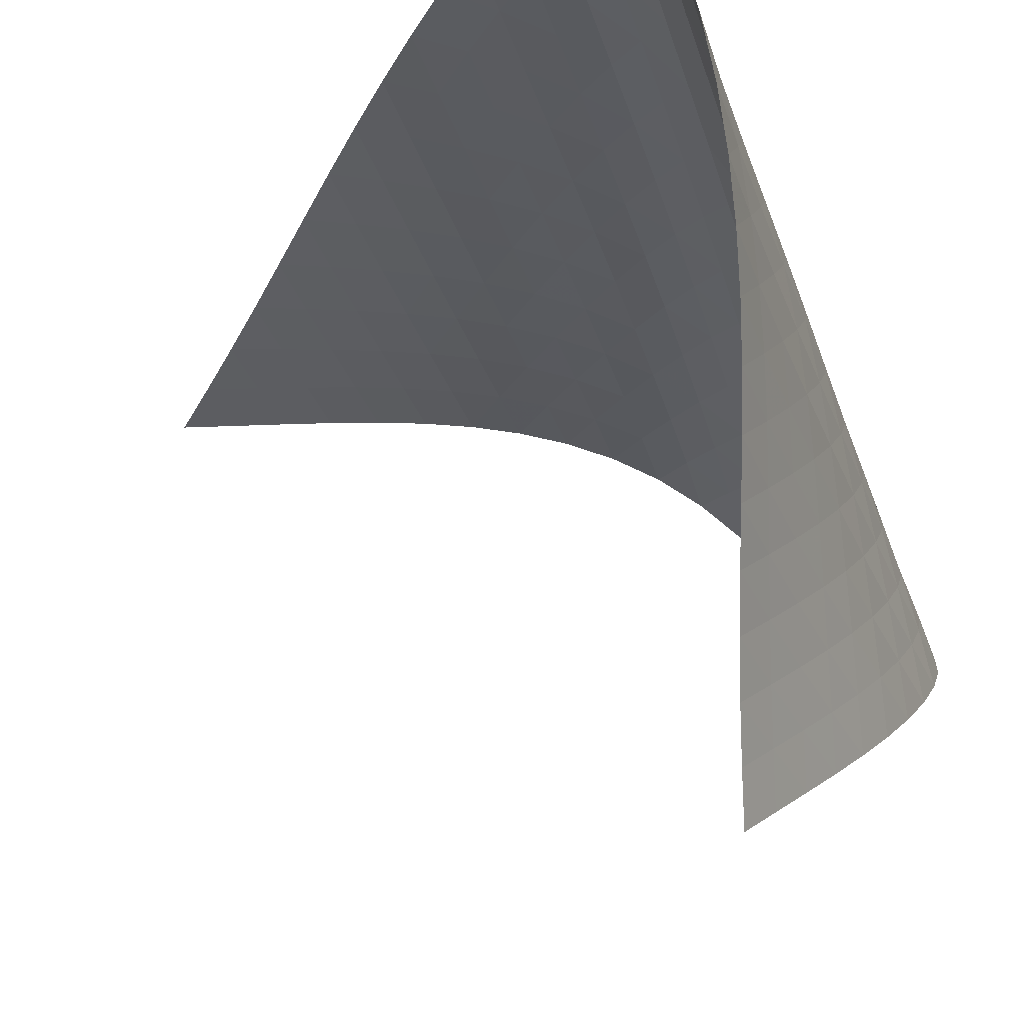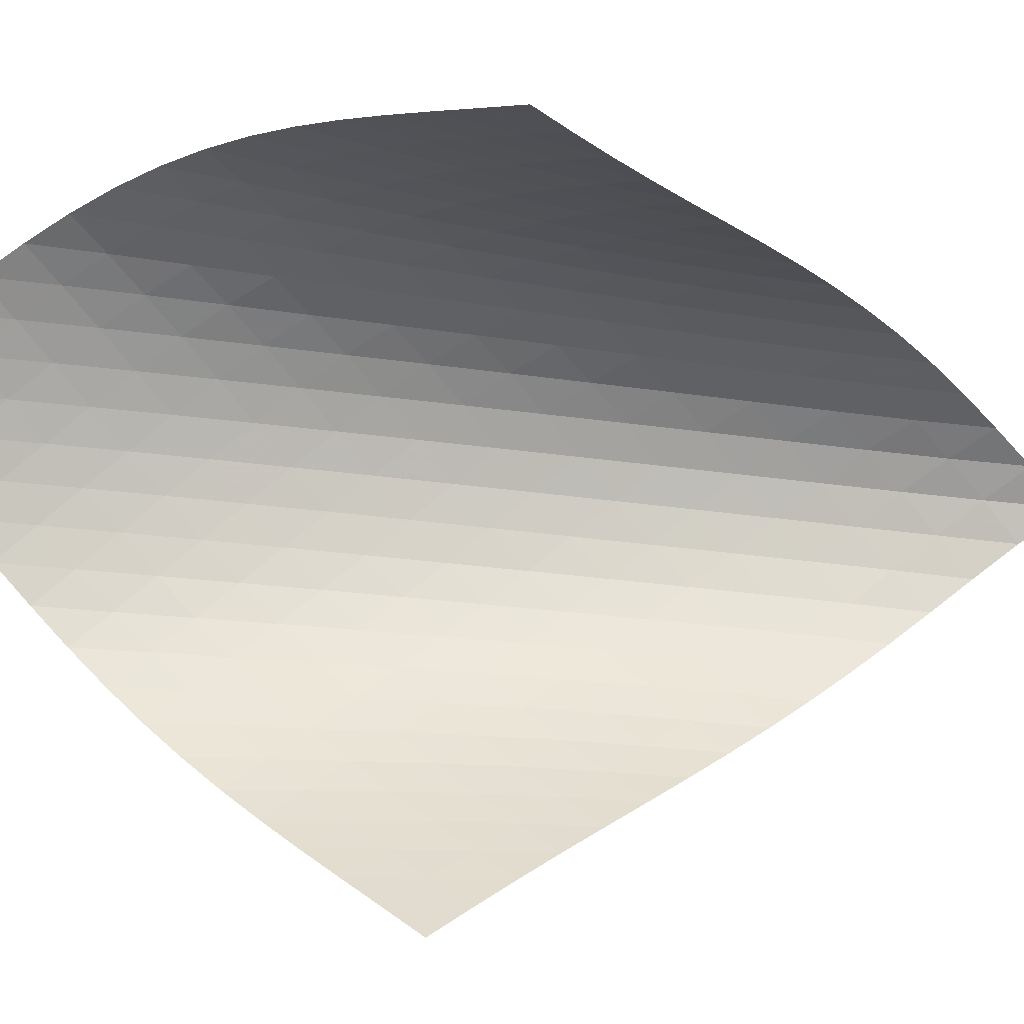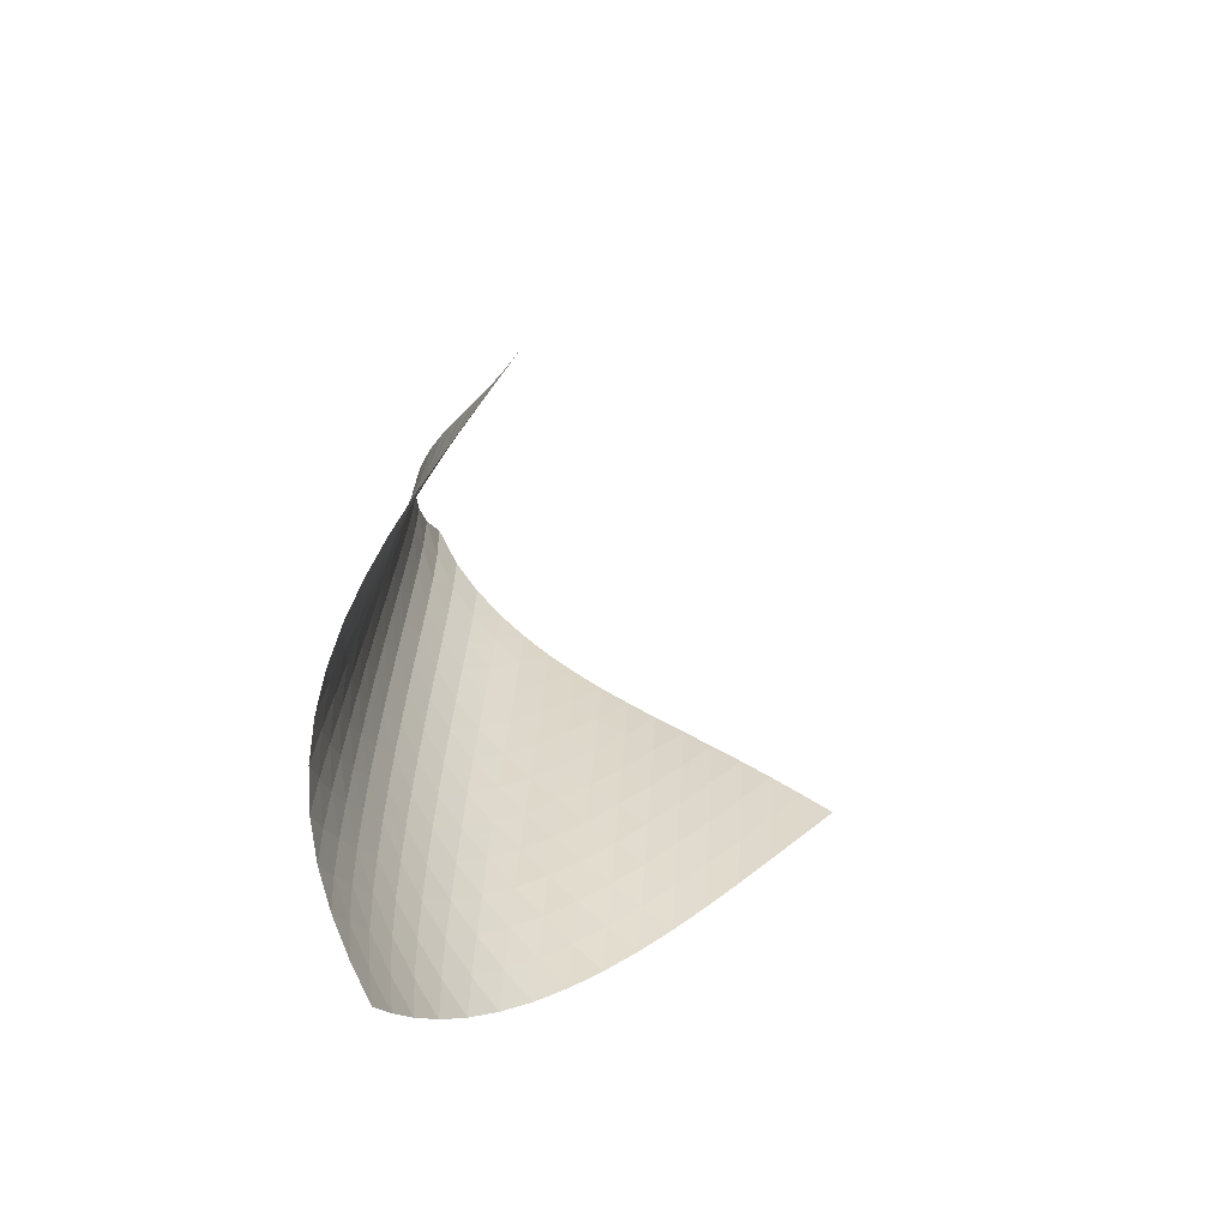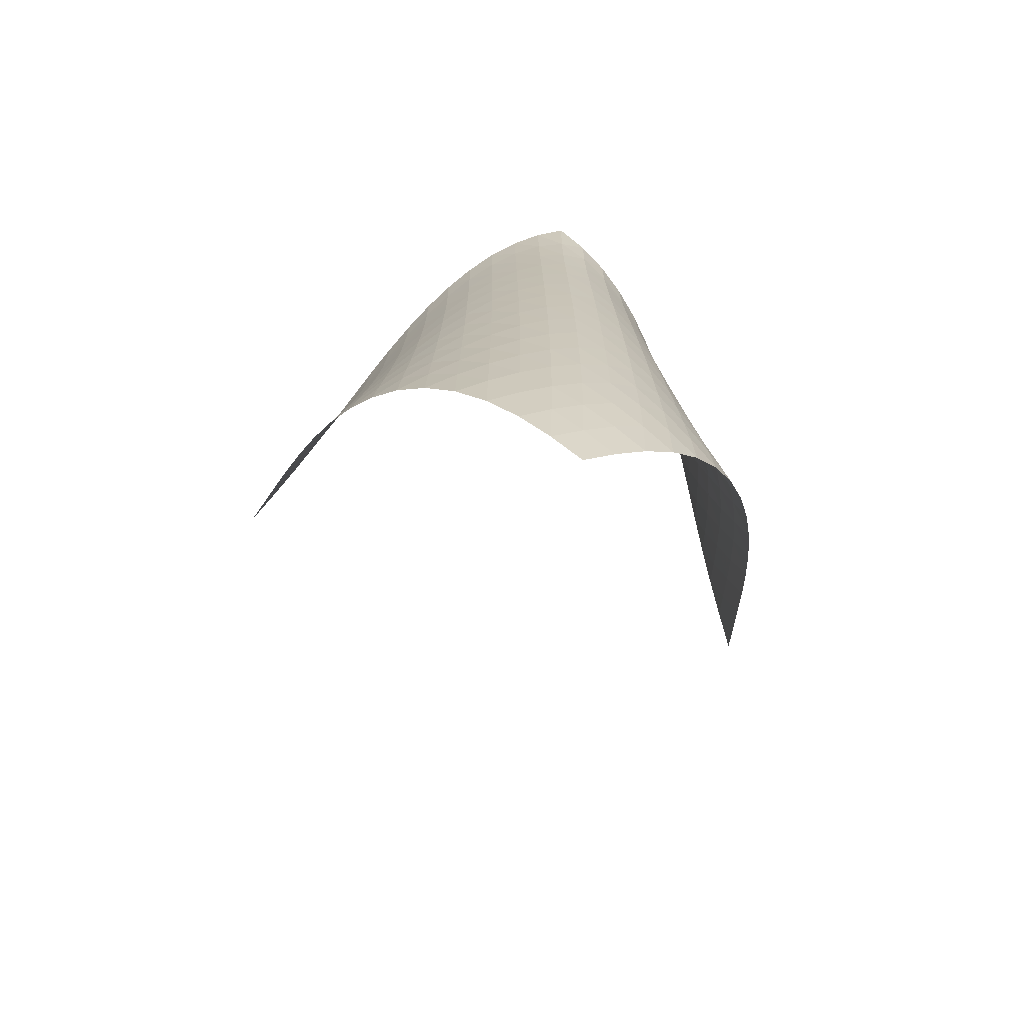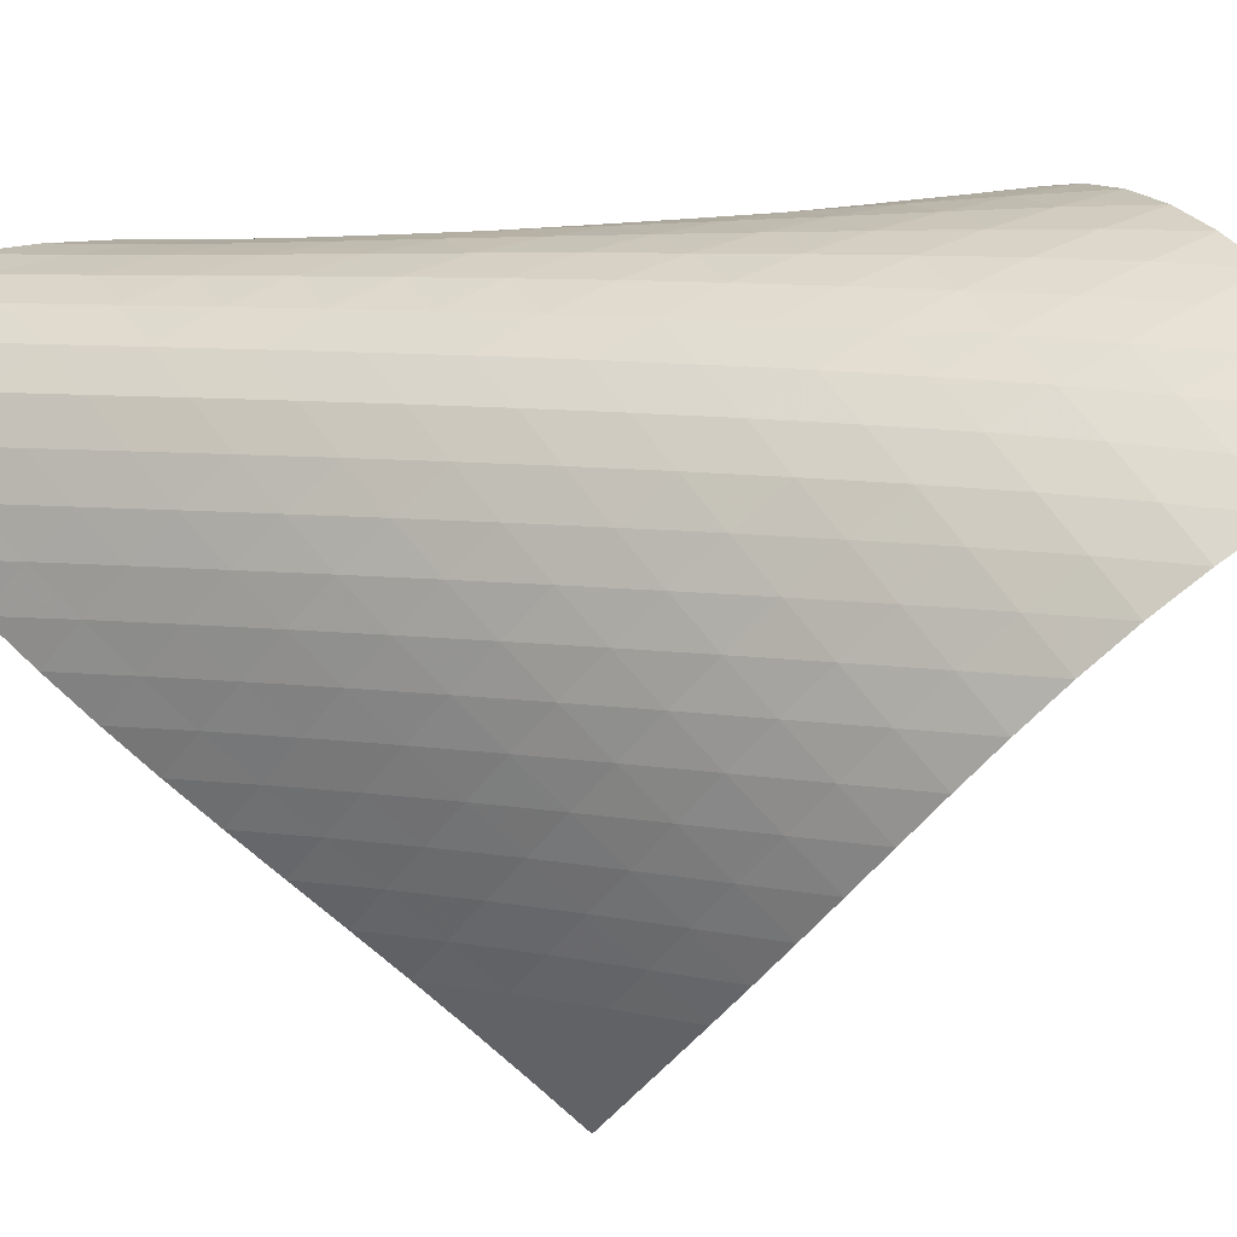
<metadata>
{"format":"obj","ext":"obj","renderer":"f3d","projection":"perspective","resolution":1024,"background":"white","views":[{"elev":-36.3,"azim":-166.4,"up":"+Z"},{"elev":-33.6,"azim":79.9,"up":"+Z"},{"elev":-63.8,"azim":76.6,"up":"+Y"},{"elev":-70.1,"azim":-61.0,"up":"+Y"},{"elev":12.3,"azim":-71.4,"up":"+Z"}]}
</metadata>
<code>
v -6.494 -0.05078 6.494
v 1.985 -10.16 6.042
v -6.042 -10.16 -1.985
v -6.37 -18.92 6.37
v -6.152 -9.507 -1.425
v -6.274 -8.852 -0.8675
v -6.41 -8.194 -0.3151
v -6.561 -7.533 0.2339
v -6.718 -6.873 0.7821
v -6.874 -6.212 1.333
v -7.019 -5.553 1.889
v -7.143 -4.893 2.454
v -7.235 -4.233 3.029
v -7.287 -3.572 3.613
v -7.286 -2.909 4.204
v -7.22 -2.24 4.8
v -7.076 -1.561 5.392
v -6.839 -0.854 5.966
v -5.966 -0.854 6.839
v -5.392 -1.561 7.076
v -4.8 -2.24 7.22
v -4.204 -2.909 7.286
v -3.613 -3.572 7.287
v -3.029 -4.233 7.235
v -2.454 -4.893 7.143
v -1.889 -5.553 7.019
v -1.333 -6.212 6.874
v -0.7821 -6.873 6.718
v -0.2339 -7.533 6.561
v 0.3151 -8.194 6.41
v 0.8675 -8.852 6.274
v 1.425 -9.507 6.152
v 1.41 -10.71 6.382
v 0.8354 -11.26 6.723
v 0.2577 -11.82 7.06
v -0.3271 -12.37 7.381
v -0.9229 -12.93 7.673
v -1.532 -13.5 7.923
v -2.152 -14.07 8.114
v -2.781 -14.66 8.23
v -3.408 -15.25 8.255
v -4.018 -15.86 8.176
v -4.594 -16.47 7.986
v -5.118 -17.09 7.691
v -5.584 -17.7 7.309
v -5.997 -18.31 6.861
v -6.861 -18.31 5.997
v -7.309 -17.7 5.584
v -7.691 -17.09 5.118
v -7.986 -16.47 4.594
v -8.176 -15.86 4.018
v -8.255 -15.25 3.408
v -8.23 -14.66 2.781
v -8.114 -14.07 2.152
v -7.923 -13.5 1.532
v -7.673 -12.93 0.9229
v -7.381 -12.37 0.3271
v -7.06 -11.82 -0.2577
v -6.723 -11.26 -0.8354
v -6.382 -10.71 -1.41
v -6.458 -1.495 6.458
v -6.826 -2.167 5.968
v -7.084 -2.833 5.42
v -7.246 -3.494 4.842
v -7.326 -4.153 4.255
v -7.341 -4.81 3.667
v -7.303 -5.467 3.084
v -7.225 -6.123 2.508
v -7.118 -6.779 1.941
v -6.992 -7.436 1.381
v -6.858 -8.094 0.8242
v -6.726 -8.751 0.2687
v -6.602 -9.406 -0.2884
v -6.489 -10.06 -0.8483
v -5.968 -2.167 6.826
v -6.466 -2.8 6.466
v -6.853 -3.445 5.997
v -7.127 -4.094 5.461
v -7.302 -4.744 4.89
v -7.394 -5.395 4.305
v -7.42 -6.046 3.718
v -7.395 -6.698 3.135
v -7.331 -7.35 2.557
v -7.241 -8.003 1.987
v -7.137 -8.656 1.421
v -7.028 -9.31 0.8573
v -6.922 -9.962 0.2939
v -6.822 -10.61 -0.2706
v -5.42 -2.833 7.084
v -5.997 -3.445 6.853
v -6.498 -4.071 6.498
v -6.893 -4.706 6.037
v -7.179 -5.346 5.506
v -7.367 -5.989 4.939
v -7.473 -6.633 4.355
v -7.513 -7.279 3.768
v -7.503 -7.926 3.182
v -7.457 -8.574 2.601
v -7.388 -9.223 2.026
v -7.308 -9.872 1.453
v -7.226 -10.52 0.8823
v -7.145 -11.17 0.3116
v -4.842 -3.494 7.246
v -5.461 -4.094 7.127
v -6.037 -4.706 6.893
v -6.536 -5.329 6.536
v -6.935 -5.959 6.077
v -7.231 -6.593 5.551
v -7.432 -7.23 4.986
v -7.553 -7.869 4.404
v -7.611 -8.51 3.815
v -7.62 -9.152 3.226
v -7.596 -9.795 2.641
v -7.553 -10.44 2.06
v -7.502 -11.08 1.48
v -7.445 -11.73 0.9024
v -4.255 -4.153 7.326
v -4.89 -4.744 7.302
v -5.506 -5.346 7.179
v -6.077 -5.959 6.935
v -6.572 -6.58 6.572
v -6.974 -7.206 6.114
v -7.278 -7.836 5.592
v -7.493 -8.469 5.03
v -7.632 -9.103 4.448
v -7.709 -9.739 3.859
v -7.742 -10.38 3.267
v -7.746 -11.01 2.678
v -7.734 -11.65 2.091
v -7.71 -12.29 1.505
v -3.667 -4.81 7.341
v -4.305 -5.395 7.394
v -4.939 -5.989 7.367
v -5.551 -6.593 7.231
v -6.114 -7.206 6.974
v -6.605 -7.826 6.605
v -7.008 -8.45 6.148
v -7.321 -9.077 5.628
v -7.549 -9.705 5.069
v -7.706 -10.33 4.489
v -7.808 -10.97 3.899
v -7.87 -11.6 3.306
v -7.906 -12.23 2.712
v -7.924 -12.86 2.12
v -3.084 -5.467 7.303
v -3.718 -6.046 7.42
v -4.355 -6.633 7.473
v -4.986 -7.23 7.432
v -5.592 -7.836 7.278
v -6.148 -8.45 7.008
v -6.634 -9.069 6.634
v -7.037 -9.692 6.176
v -7.357 -10.32 5.658
v -7.599 -10.94 5.102
v -7.777 -11.56 4.524
v -7.906 -12.19 3.935
v -8.002 -12.82 3.342
v -8.072 -13.44 2.746
v -2.508 -6.123 7.225
v -3.135 -6.698 7.395
v -3.768 -7.279 7.513
v -4.404 -7.869 7.553
v -5.03 -8.469 7.493
v -5.628 -9.077 7.321
v -6.176 -9.692 7.037
v -6.656 -10.31 6.656
v -7.058 -10.93 6.196
v -7.384 -11.55 5.681
v -7.642 -12.17 5.128
v -7.845 -12.79 4.554
v -8.006 -13.41 3.968
v -8.136 -14.03 3.376
v -1.941 -6.779 7.118
v -2.557 -7.35 7.331
v -3.182 -7.926 7.503
v -3.815 -8.51 7.611
v -4.448 -9.103 7.632
v -5.069 -9.705 7.549
v -5.658 -10.32 7.357
v -6.196 -10.93 7.058
v -6.669 -11.55 6.669
v -7.07 -12.17 6.207
v -7.403 -12.79 5.694
v -7.679 -13.4 5.147
v -7.909 -14.02 4.579
v -8.102 -14.63 3.998
v -1.381 -7.436 6.992
v -1.987 -8.003 7.241
v -2.601 -8.574 7.457
v -3.226 -9.152 7.62
v -3.859 -9.739 7.709
v -4.489 -10.33 7.706
v -5.102 -10.94 7.599
v -5.681 -11.55 7.384
v -6.207 -12.17 7.07
v -6.671 -12.79 6.671
v -7.071 -13.41 6.207
v -7.413 -14.02 5.697
v -7.708 -14.63 5.157
v -7.963 -15.25 4.596
v -0.8242 -8.094 6.858
v -1.421 -8.656 7.137
v -2.026 -9.223 7.388
v -2.641 -9.795 7.596
v -3.267 -10.38 7.742
v -3.899 -10.97 7.808
v -4.524 -11.56 7.777
v -5.128 -12.17 7.642
v -5.694 -12.79 7.403
v -6.207 -13.41 7.071
v -6.662 -14.02 6.662
v -7.06 -14.64 6.195
v -7.41 -15.25 5.688
v -7.718 -15.86 5.152
v -0.2687 -8.751 6.726
v -0.8573 -9.31 7.028
v -1.453 -9.872 7.308
v -2.06 -10.44 7.553
v -2.678 -11.01 7.746
v -3.306 -11.6 7.87
v -3.935 -12.19 7.906
v -4.554 -12.79 7.845
v -5.147 -13.4 7.679
v -5.697 -14.02 7.413
v -6.195 -14.64 7.06
v -6.638 -15.26 6.638
v -7.03 -15.87 6.164
v -7.38 -16.48 5.655
v 0.2884 -9.406 6.602
v -0.2939 -9.962 6.922
v -0.8823 -10.52 7.226
v -1.48 -11.08 7.502
v -2.091 -11.65 7.734
v -2.712 -12.23 7.906
v -3.342 -12.82 8.002
v -3.968 -13.41 8.006
v -4.579 -14.02 7.909
v -5.157 -14.63 7.708
v -5.688 -15.25 7.41
v -6.164 -15.87 7.03
v -6.588 -16.49 6.588
v -6.966 -17.1 6.101
v 0.8483 -10.06 6.489
v 0.2706 -10.61 6.822
v -0.3116 -11.17 7.145
v -0.9024 -11.73 7.445
v -1.505 -12.29 7.71
v -2.12 -12.86 7.924
v -2.746 -13.44 8.072
v -3.376 -14.03 8.136
v -3.998 -14.63 8.102
v -4.596 -15.25 7.963
v -5.152 -15.86 7.718
v -5.655 -16.48 7.38
v -6.101 -17.1 6.966
v -6.499 -17.71 6.499
f 256 46 4
f 256 4 47
f 5 74 60
f 5 60 3
f 74 88 59
f 74 59 60
f 88 102 58
f 88 58 59
f 102 116 57
f 102 57 58
f 116 130 56
f 116 56 57
f 130 144 55
f 130 55 56
f 144 158 54
f 144 54 55
f 158 172 53
f 158 53 54
f 172 186 52
f 172 52 53
f 186 200 51
f 186 51 52
f 200 214 50
f 200 50 51
f 214 228 49
f 214 49 50
f 228 242 48
f 228 48 49
f 242 256 47
f 242 47 48
f 1 19 61
f 1 61 18
f 18 61 62
f 18 62 17
f 17 62 63
f 17 63 16
f 16 63 64
f 16 64 15
f 15 64 65
f 15 65 14
f 14 65 66
f 14 66 13
f 13 66 67
f 13 67 12
f 12 67 68
f 12 68 11
f 11 68 69
f 11 69 10
f 10 69 70
f 10 70 9
f 9 70 71
f 9 71 8
f 8 71 72
f 8 72 7
f 7 72 73
f 7 73 6
f 6 73 74
f 6 74 5
f 19 20 75
f 19 75 61
f 61 75 76
f 61 76 62
f 62 76 77
f 62 77 63
f 63 77 78
f 63 78 64
f 64 78 79
f 64 79 65
f 65 79 80
f 65 80 66
f 66 80 81
f 66 81 67
f 67 81 82
f 67 82 68
f 68 82 83
f 68 83 69
f 69 83 84
f 69 84 70
f 70 84 85
f 70 85 71
f 71 85 86
f 71 86 72
f 72 86 87
f 72 87 73
f 73 87 88
f 73 88 74
f 20 21 89
f 20 89 75
f 75 89 90
f 75 90 76
f 76 90 91
f 76 91 77
f 77 91 92
f 77 92 78
f 78 92 93
f 78 93 79
f 79 93 94
f 79 94 80
f 80 94 95
f 80 95 81
f 81 95 96
f 81 96 82
f 82 96 97
f 82 97 83
f 83 97 98
f 83 98 84
f 84 98 99
f 84 99 85
f 85 99 100
f 85 100 86
f 86 100 101
f 86 101 87
f 87 101 102
f 87 102 88
f 21 22 103
f 21 103 89
f 89 103 104
f 89 104 90
f 90 104 105
f 90 105 91
f 91 105 106
f 91 106 92
f 92 106 107
f 92 107 93
f 93 107 108
f 93 108 94
f 94 108 109
f 94 109 95
f 95 109 110
f 95 110 96
f 96 110 111
f 96 111 97
f 97 111 112
f 97 112 98
f 98 112 113
f 98 113 99
f 99 113 114
f 99 114 100
f 100 114 115
f 100 115 101
f 101 115 116
f 101 116 102
f 22 23 117
f 22 117 103
f 103 117 118
f 103 118 104
f 104 118 119
f 104 119 105
f 105 119 120
f 105 120 106
f 106 120 121
f 106 121 107
f 107 121 122
f 107 122 108
f 108 122 123
f 108 123 109
f 109 123 124
f 109 124 110
f 110 124 125
f 110 125 111
f 111 125 126
f 111 126 112
f 112 126 127
f 112 127 113
f 113 127 128
f 113 128 114
f 114 128 129
f 114 129 115
f 115 129 130
f 115 130 116
f 23 24 131
f 23 131 117
f 117 131 132
f 117 132 118
f 118 132 133
f 118 133 119
f 119 133 134
f 119 134 120
f 120 134 135
f 120 135 121
f 121 135 136
f 121 136 122
f 122 136 137
f 122 137 123
f 123 137 138
f 123 138 124
f 124 138 139
f 124 139 125
f 125 139 140
f 125 140 126
f 126 140 141
f 126 141 127
f 127 141 142
f 127 142 128
f 128 142 143
f 128 143 129
f 129 143 144
f 129 144 130
f 24 25 145
f 24 145 131
f 131 145 146
f 131 146 132
f 132 146 147
f 132 147 133
f 133 147 148
f 133 148 134
f 134 148 149
f 134 149 135
f 135 149 150
f 135 150 136
f 136 150 151
f 136 151 137
f 137 151 152
f 137 152 138
f 138 152 153
f 138 153 139
f 139 153 154
f 139 154 140
f 140 154 155
f 140 155 141
f 141 155 156
f 141 156 142
f 142 156 157
f 142 157 143
f 143 157 158
f 143 158 144
f 25 26 159
f 25 159 145
f 145 159 160
f 145 160 146
f 146 160 161
f 146 161 147
f 147 161 162
f 147 162 148
f 148 162 163
f 148 163 149
f 149 163 164
f 149 164 150
f 150 164 165
f 150 165 151
f 151 165 166
f 151 166 152
f 152 166 167
f 152 167 153
f 153 167 168
f 153 168 154
f 154 168 169
f 154 169 155
f 155 169 170
f 155 170 156
f 156 170 171
f 156 171 157
f 157 171 172
f 157 172 158
f 26 27 173
f 26 173 159
f 159 173 174
f 159 174 160
f 160 174 175
f 160 175 161
f 161 175 176
f 161 176 162
f 162 176 177
f 162 177 163
f 163 177 178
f 163 178 164
f 164 178 179
f 164 179 165
f 165 179 180
f 165 180 166
f 166 180 181
f 166 181 167
f 167 181 182
f 167 182 168
f 168 182 183
f 168 183 169
f 169 183 184
f 169 184 170
f 170 184 185
f 170 185 171
f 171 185 186
f 171 186 172
f 27 28 187
f 27 187 173
f 173 187 188
f 173 188 174
f 174 188 189
f 174 189 175
f 175 189 190
f 175 190 176
f 176 190 191
f 176 191 177
f 177 191 192
f 177 192 178
f 178 192 193
f 178 193 179
f 179 193 194
f 179 194 180
f 180 194 195
f 180 195 181
f 181 195 196
f 181 196 182
f 182 196 197
f 182 197 183
f 183 197 198
f 183 198 184
f 184 198 199
f 184 199 185
f 185 199 200
f 185 200 186
f 28 29 201
f 28 201 187
f 187 201 202
f 187 202 188
f 188 202 203
f 188 203 189
f 189 203 204
f 189 204 190
f 190 204 205
f 190 205 191
f 191 205 206
f 191 206 192
f 192 206 207
f 192 207 193
f 193 207 208
f 193 208 194
f 194 208 209
f 194 209 195
f 195 209 210
f 195 210 196
f 196 210 211
f 196 211 197
f 197 211 212
f 197 212 198
f 198 212 213
f 198 213 199
f 199 213 214
f 199 214 200
f 29 30 215
f 29 215 201
f 201 215 216
f 201 216 202
f 202 216 217
f 202 217 203
f 203 217 218
f 203 218 204
f 204 218 219
f 204 219 205
f 205 219 220
f 205 220 206
f 206 220 221
f 206 221 207
f 207 221 222
f 207 222 208
f 208 222 223
f 208 223 209
f 209 223 224
f 209 224 210
f 210 224 225
f 210 225 211
f 211 225 226
f 211 226 212
f 212 226 227
f 212 227 213
f 213 227 228
f 213 228 214
f 30 31 229
f 30 229 215
f 215 229 230
f 215 230 216
f 216 230 231
f 216 231 217
f 217 231 232
f 217 232 218
f 218 232 233
f 218 233 219
f 219 233 234
f 219 234 220
f 220 234 235
f 220 235 221
f 221 235 236
f 221 236 222
f 222 236 237
f 222 237 223
f 223 237 238
f 223 238 224
f 224 238 239
f 224 239 225
f 225 239 240
f 225 240 226
f 226 240 241
f 226 241 227
f 227 241 242
f 227 242 228
f 31 32 243
f 31 243 229
f 229 243 244
f 229 244 230
f 230 244 245
f 230 245 231
f 231 245 246
f 231 246 232
f 232 246 247
f 232 247 233
f 233 247 248
f 233 248 234
f 234 248 249
f 234 249 235
f 235 249 250
f 235 250 236
f 236 250 251
f 236 251 237
f 237 251 252
f 237 252 238
f 238 252 253
f 238 253 239
f 239 253 254
f 239 254 240
f 240 254 255
f 240 255 241
f 241 255 256
f 241 256 242
f 32 2 33
f 32 33 243
f 243 33 34
f 243 34 244
f 244 34 35
f 244 35 245
f 245 35 36
f 245 36 246
f 246 36 37
f 246 37 247
f 247 37 38
f 247 38 248
f 248 38 39
f 248 39 249
f 249 39 40
f 249 40 250
f 250 40 41
f 250 41 251
f 251 41 42
f 251 42 252
f 252 42 43
f 252 43 253
f 253 43 44
f 253 44 254
f 254 44 45
f 254 45 255
f 255 45 46
f 255 46 256

</code>
